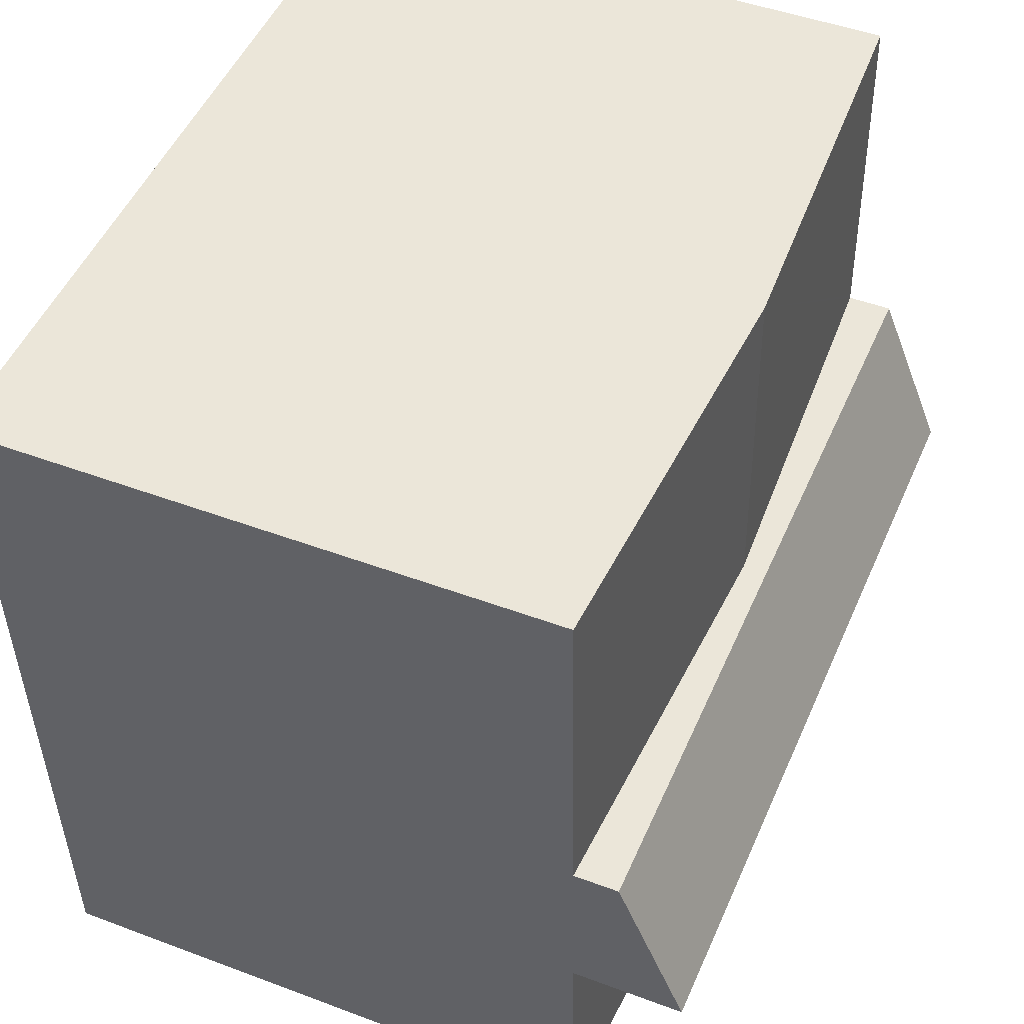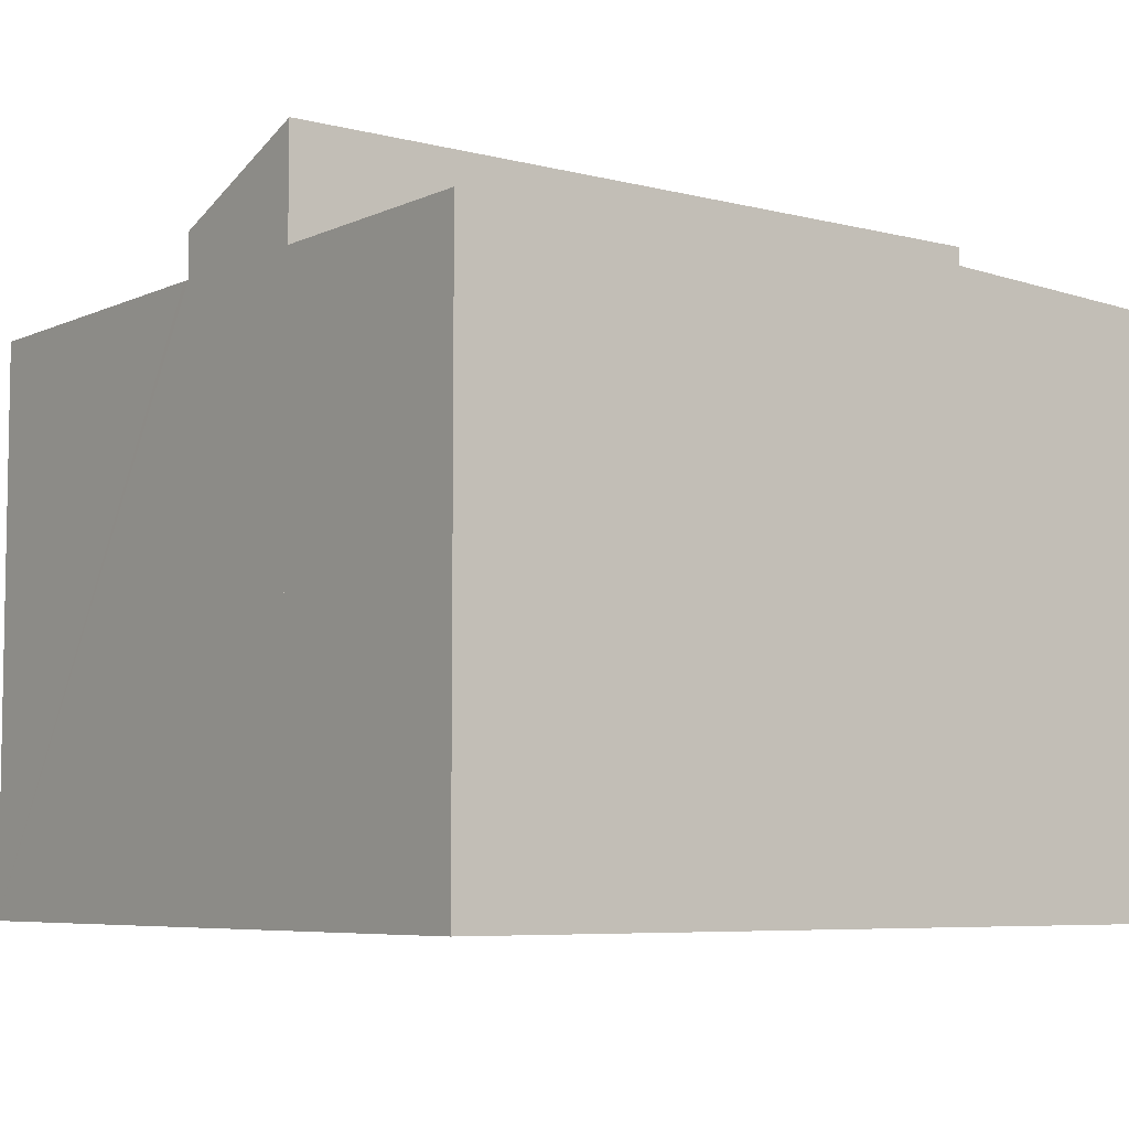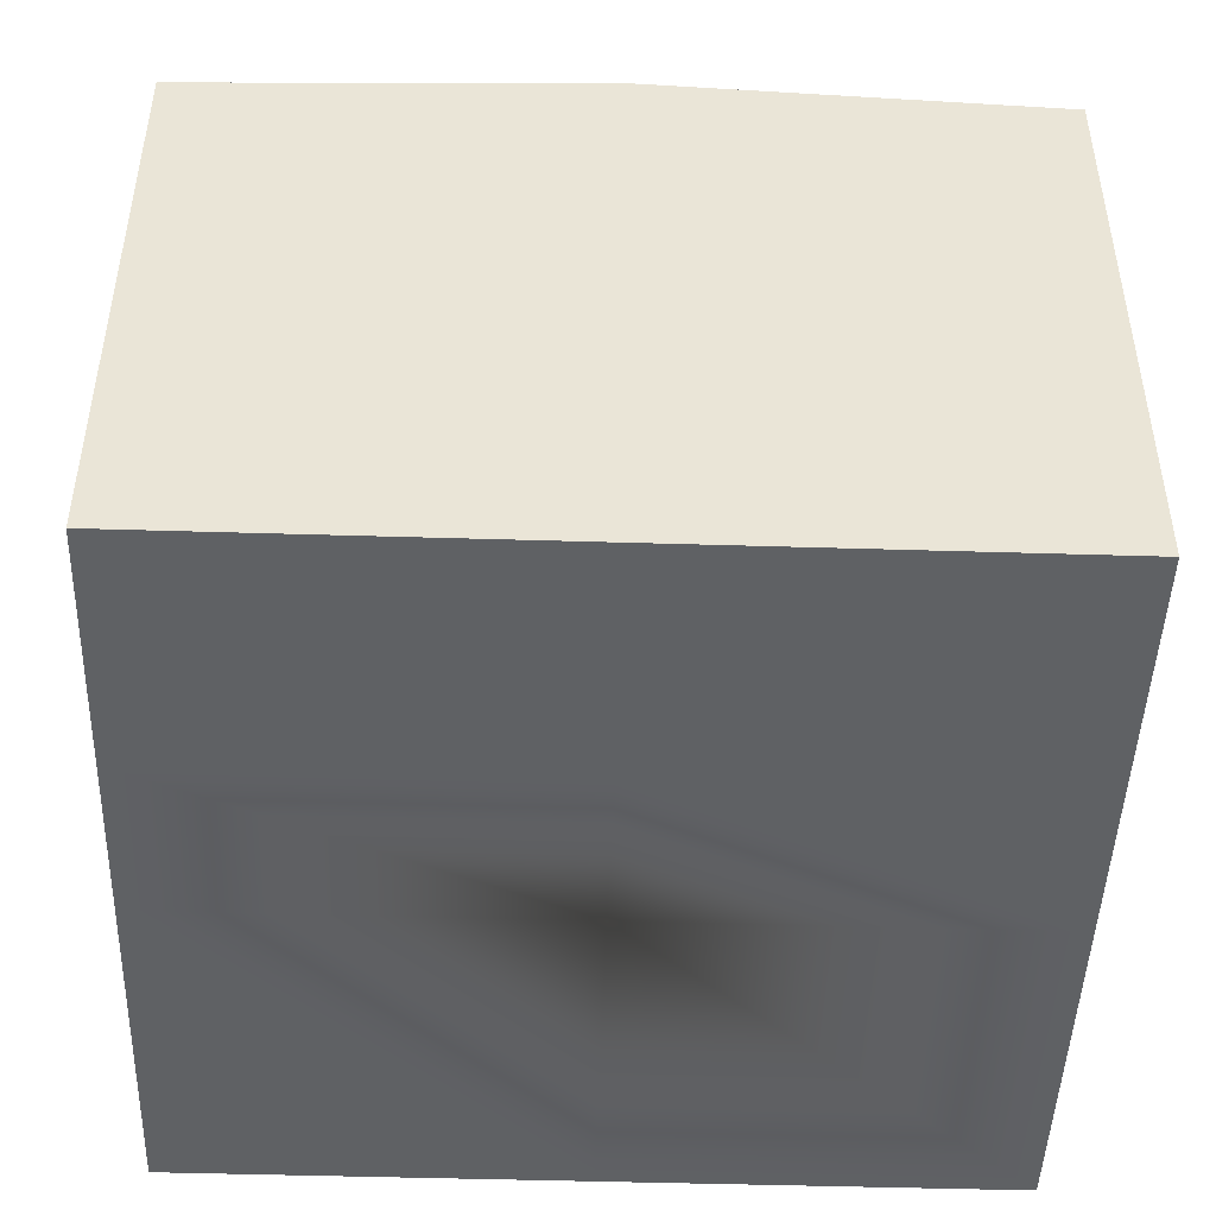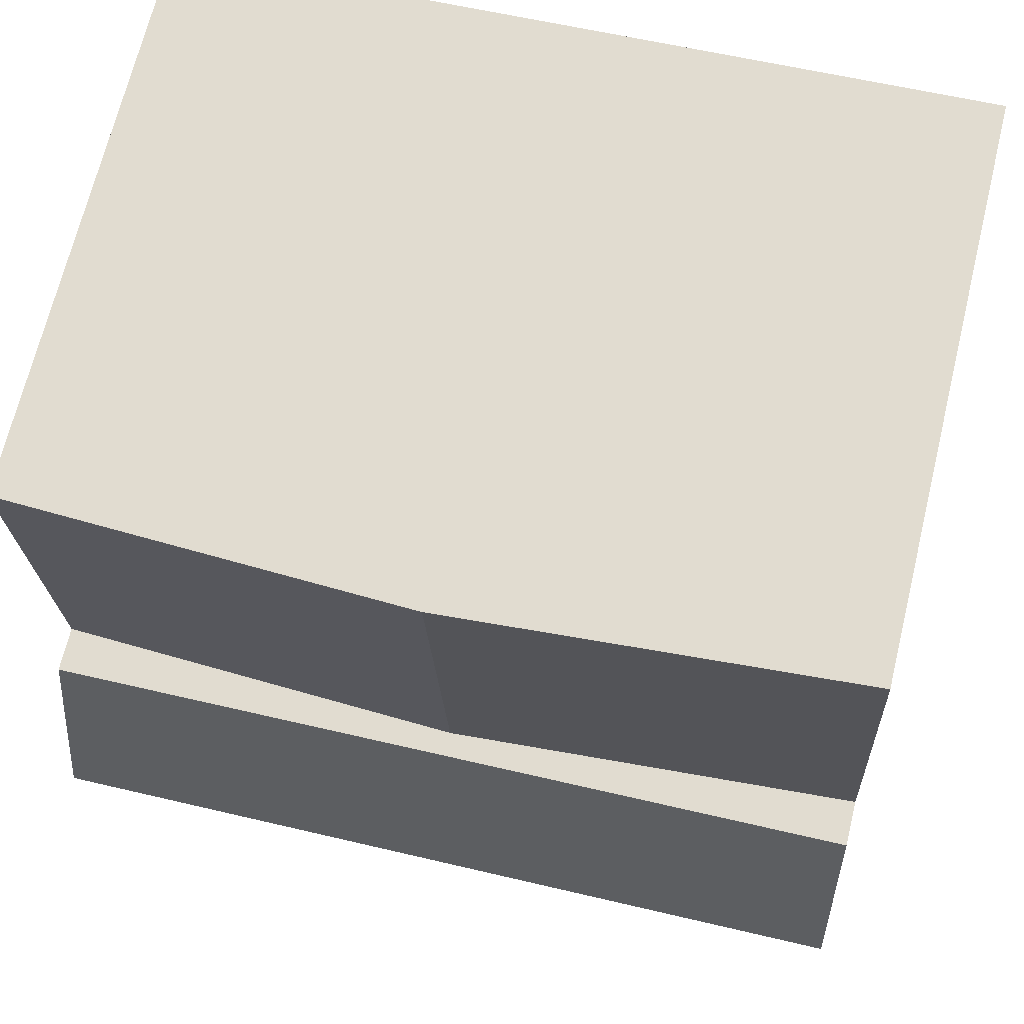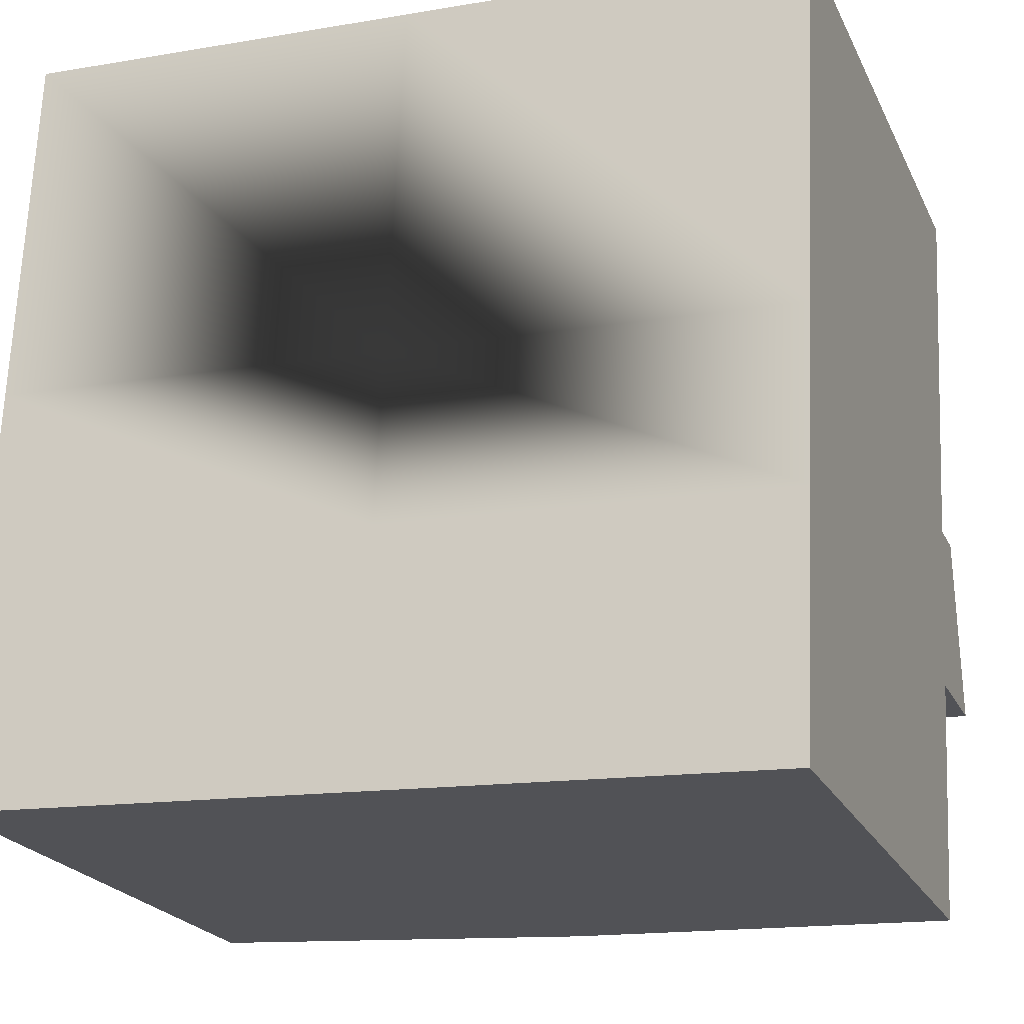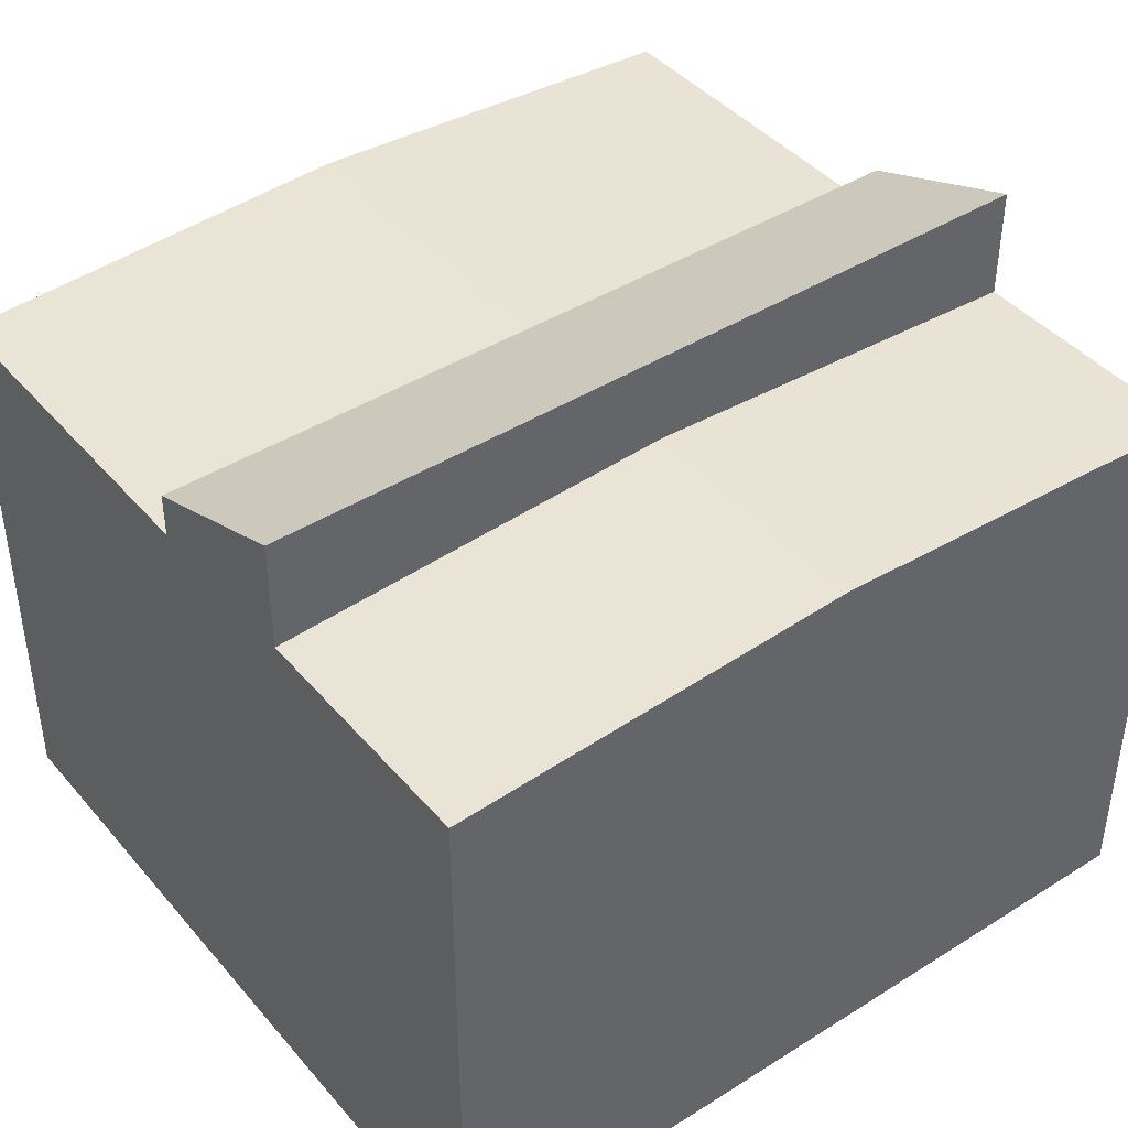
<metadata>
{"format":"obj","ext":"obj","renderer":"f3d","projection":"perspective","resolution":1024,"background":"white","views":[{"elev":46.8,"azim":113.1,"up":"+Z"},{"elev":-6.4,"azim":145.6,"up":"+Y"},{"elev":-46.6,"azim":-179.2,"up":"+Y"},{"elev":69.0,"azim":-166.3,"up":"+Z"},{"elev":-22.2,"azim":20.3,"up":"+Z"},{"elev":42.3,"azim":145.8,"up":"+Y"}]}
</metadata>
<code>
v  16.14 11.07 14.23
v  8.094 11.47 7.666
v  8.414 11.47 14.61
v  15.83 11.07 7.431
v  15.82 11.07 7.29
v  0.368 11.07 8.042
v  0.372 11.07 8.123
v  0.477 11.07 10.43
v  0.584 11.07 12.76
v  0.686 11.07 14.98
v  0.686 -9.175e-16 14.98
v  0.477 -6.387e-16 10.43
v  0.368 -4.924e-16 8.042
v  0.584 -7.811e-16 12.76
v  0.372 -4.974e-16 8.123
v  16.14 -8.715e-16 14.23
v  8.414 -8.945e-16 14.61
v  15.82 -4.464e-16 7.29
v  15.83 -4.55e-16 7.431
v  8.094 -4.694e-16 7.666
v  7.724 11.47 -0.377
v  15.67 11.07 3.993
v  15.45 11.07 -0.753
v  7.942 11.47 4.369
v  0 11.07 6.781e-16
v  0.05 11.07 1.093
v  0.156 11.07 3.405
v  0.217 11.07 4.745
v  0.217 -2.905e-16 4.745
v  15.67 -2.445e-16 3.993
v  7.942 -2.675e-16 4.369
v  15.45 4.611e-17 -0.753
v  0 0 0
v  7.724 2.308e-17 -0.377
v  0.156 -2.085e-16 3.405
v  0.05 -6.693e-17 1.093
v  15.71 12.81 5.011
v  8.094 11.93 7.666
v  15.82 11.93 7.29
v  15.67 13.21 3.993
v  7.942 13.21 4.369
v  0.368 11.93 8.042
v  0.261 12.84 5.702
v  0.217 13.21 4.745
v  0.261 -3.491e-16 5.702
v  15.71 -3.068e-16 5.011
g defaultobject
f 1 2 3
f 2 1 4
f 2 4 5
f 6 3 2
f 3 6 7
f 3 7 8
f 3 8 9
f 3 9 10
f 9 11 10
f 11 9 8
f 11 8 7
f 11 7 6
f 11 6 12
f 12 6 13
f 11 12 14
f 12 13 15
f 11 3 10
f 3 11 1
f 1 11 16
f 16 11 17
f 16 4 1
f 4 16 5
f 5 16 18
f 18 16 19
f 18 2 5
f 2 18 6
f 6 18 13
f 13 18 20
f 17 19 16
f 19 17 18
f 18 17 20
f 20 17 11
f 20 11 15
f 20 15 13
f 15 11 14
f 15 14 12
f 21 22 23
f 22 21 24
f 25 24 21
f 24 25 26
f 24 26 27
f 24 27 28
f 29 24 28
f 24 29 22
f 22 29 30
f 30 29 31
f 30 23 22
f 23 30 32
f 32 21 23
f 21 32 25
f 25 32 33
f 33 32 34
f 27 29 28
f 29 27 26
f 29 26 25
f 29 25 35
f 35 25 33
f 35 33 36
f 30 34 32
f 34 30 33
f 33 30 36
f 36 30 35
f 35 30 31
f 35 31 29
f 37 38 39
f 38 37 40
f 38 40 41
f 38 41 42
f 42 41 43
f 43 41 44
f 29 43 44
f 43 29 42
f 42 29 13
f 13 29 45
f 13 38 42
f 38 13 39
f 39 13 18
f 18 13 20
f 37 30 40
f 30 37 39
f 30 39 18
f 30 18 46
f 30 41 40
f 41 30 44
f 44 30 29
f 29 30 31
f 20 46 18
f 46 20 30
f 30 20 31
f 31 20 13
f 31 13 45
f 31 45 29

</code>
